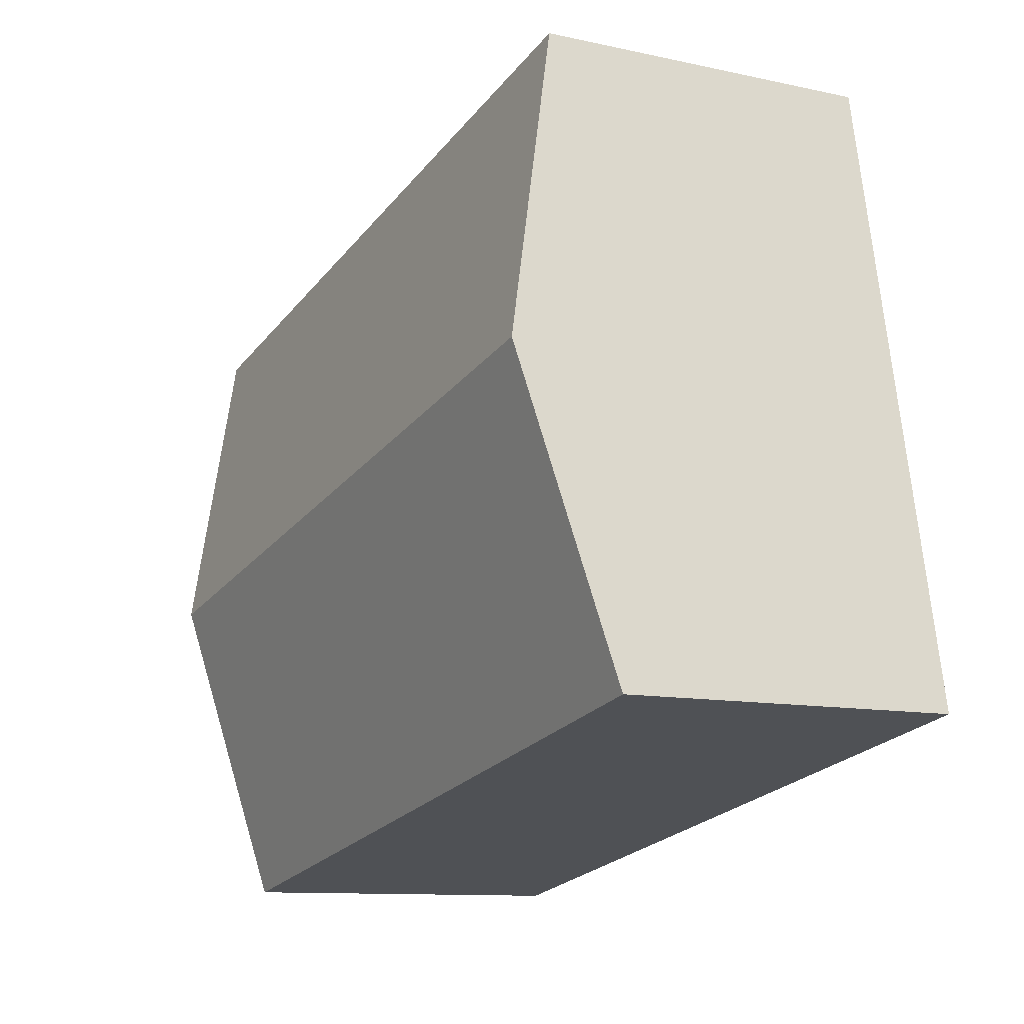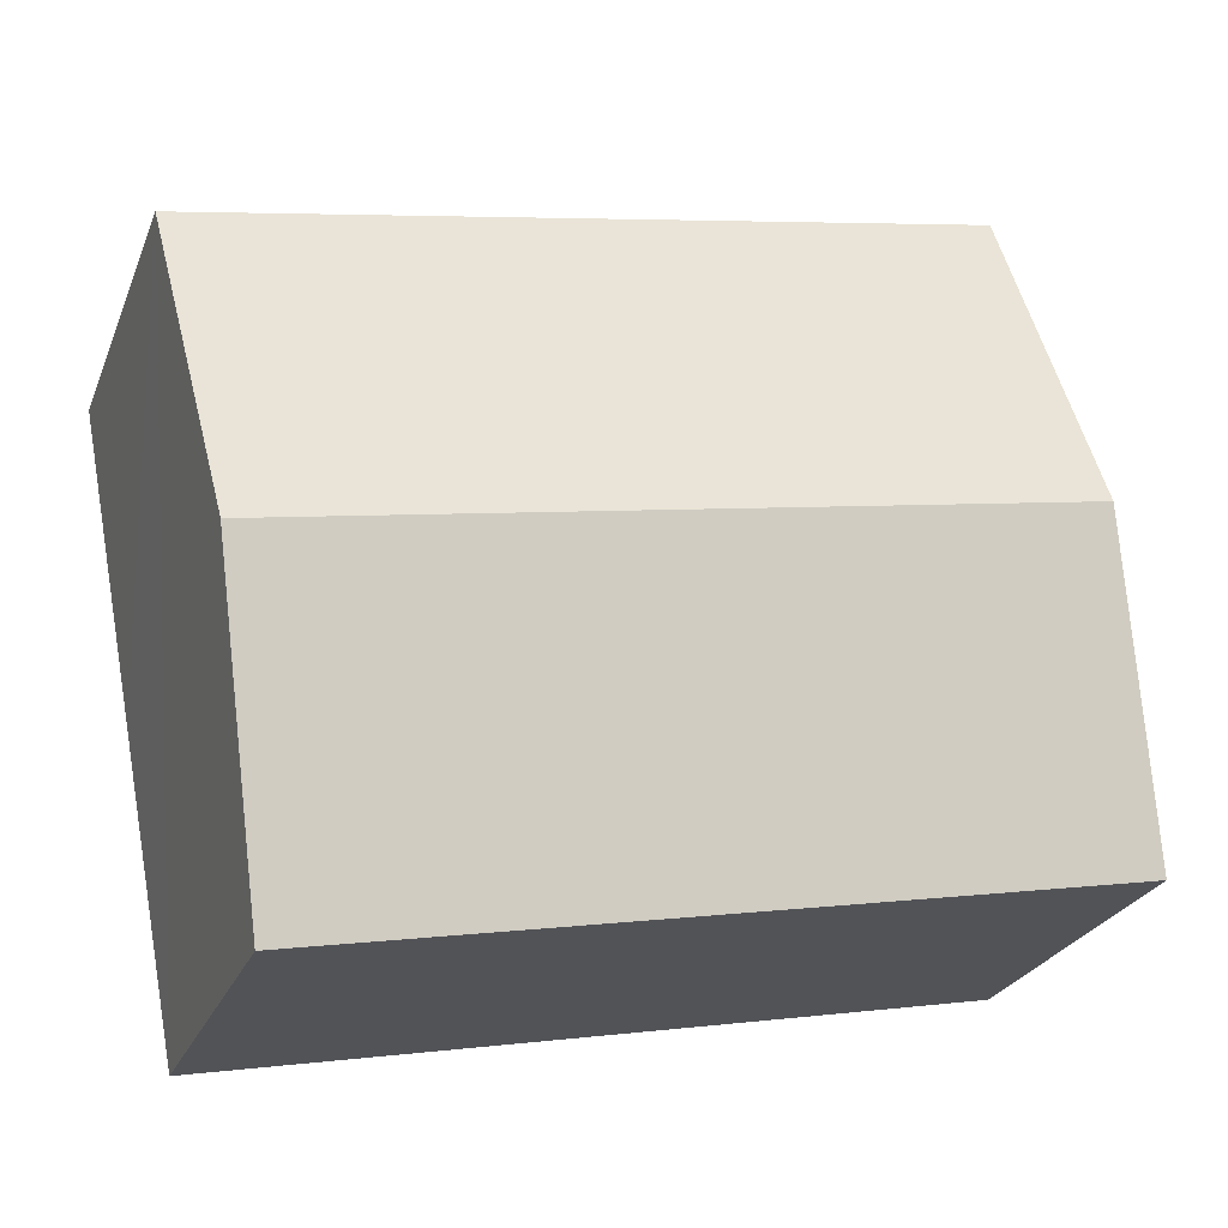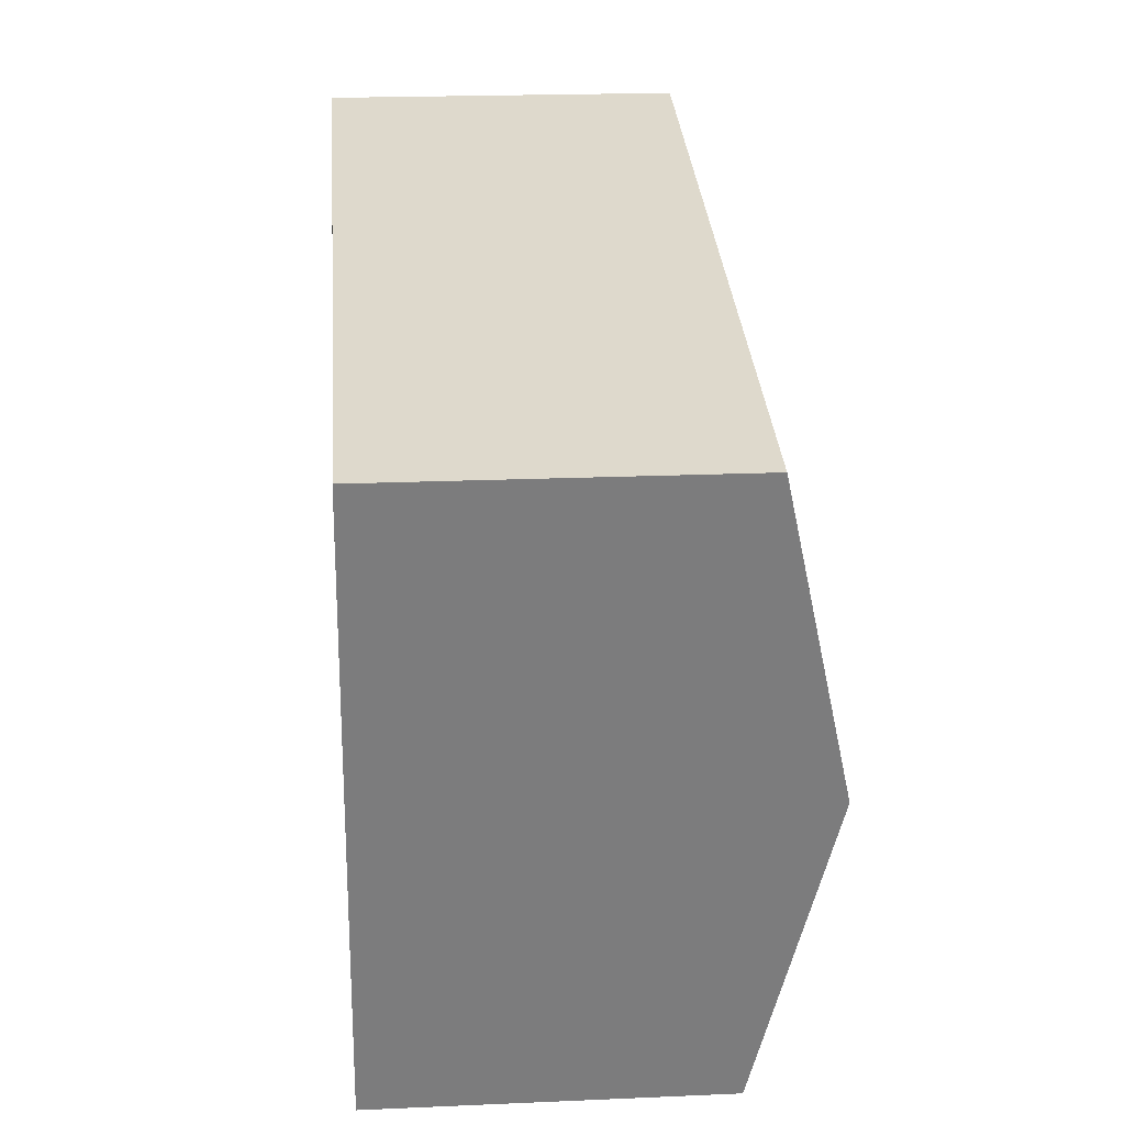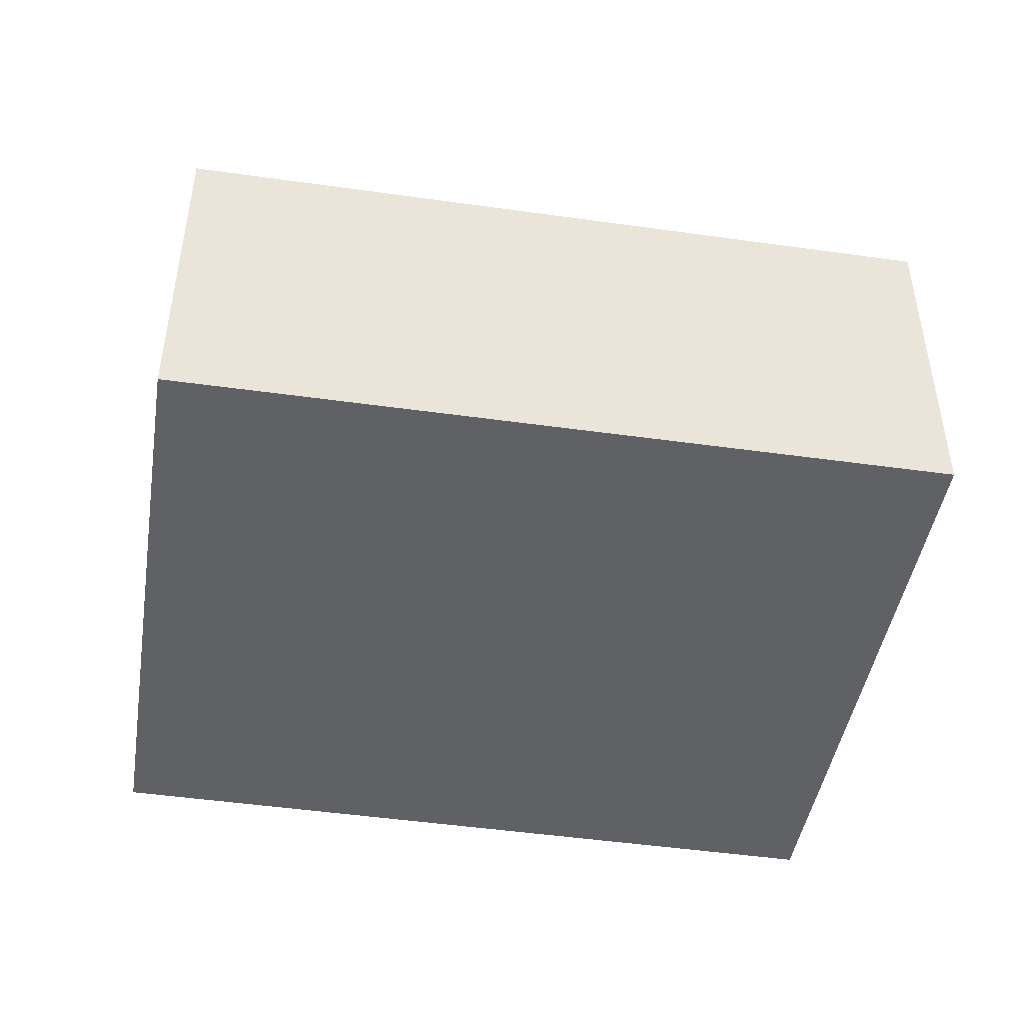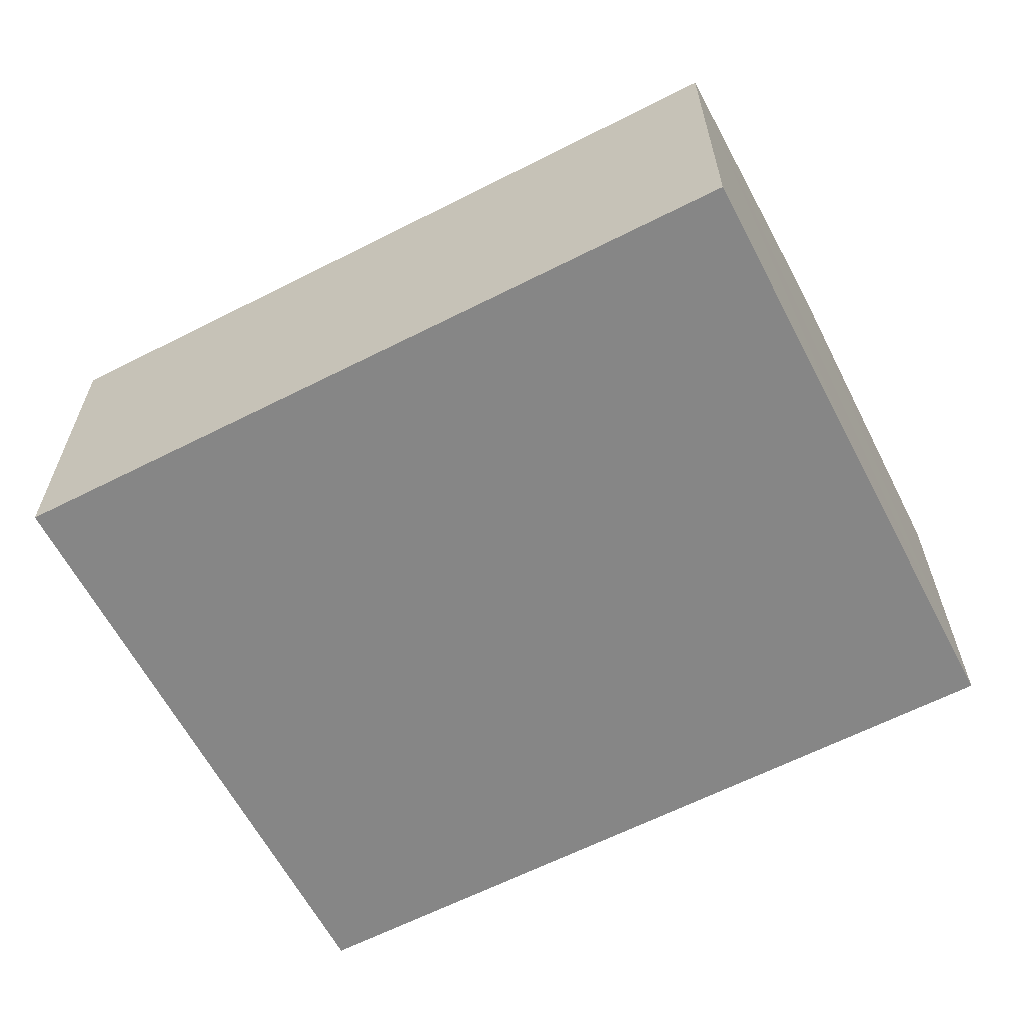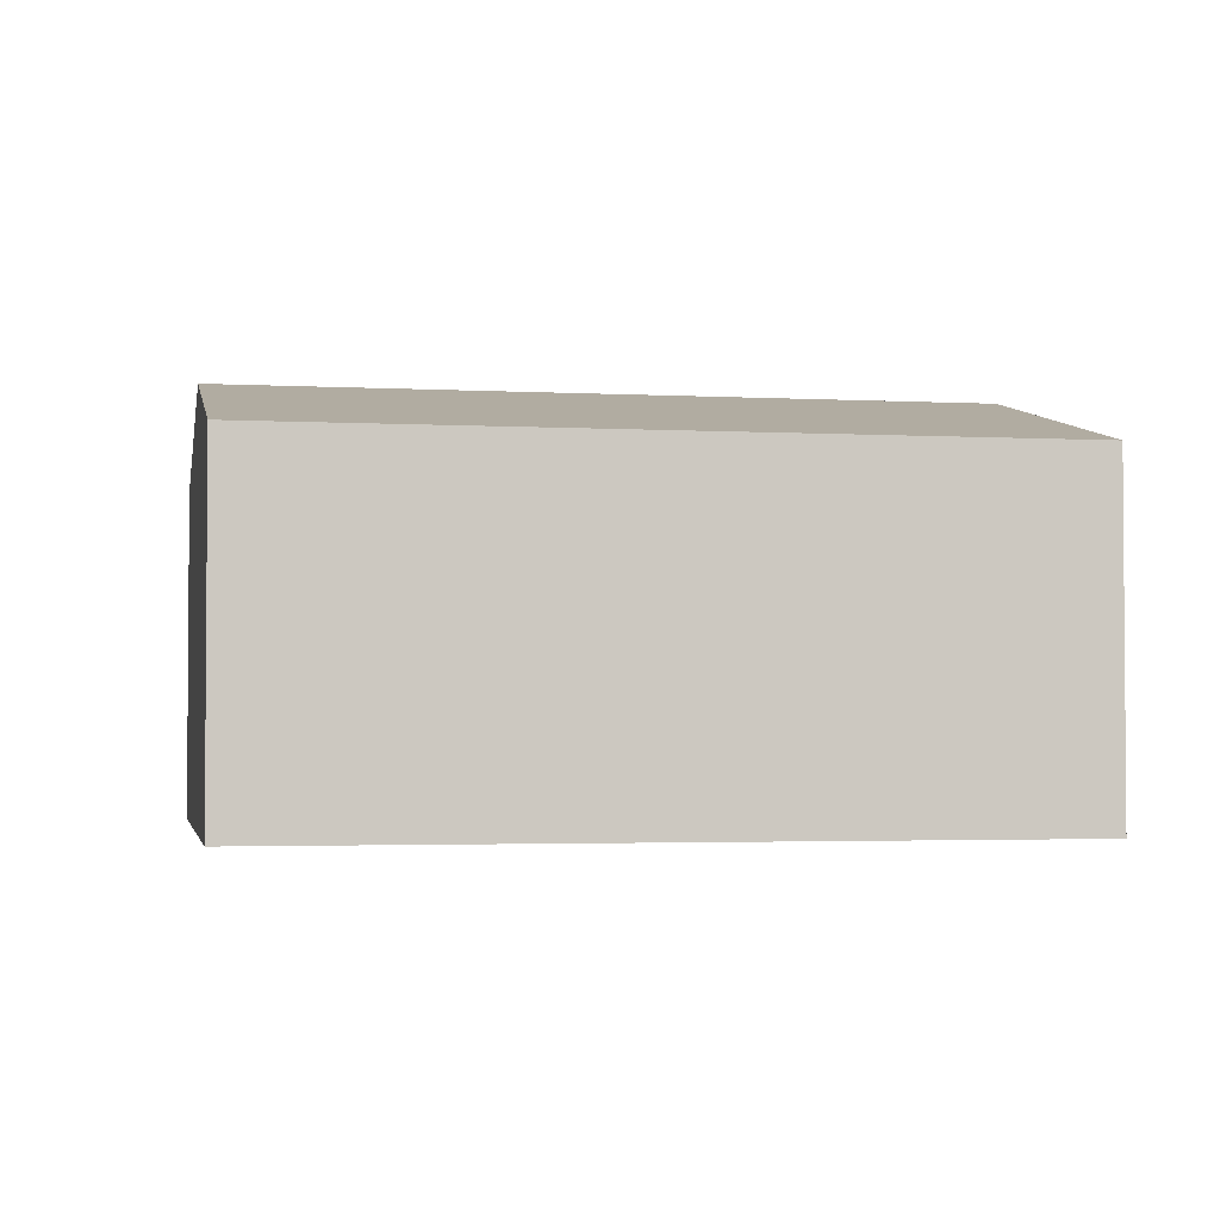
<metadata>
{"format":"obj","ext":"obj","renderer":"f3d","projection":"perspective","resolution":1024,"background":"white","views":[{"elev":-10.8,"azim":-118.5,"up":"+Z"},{"elev":-25.7,"azim":161.3,"up":"+Z"},{"elev":20.7,"azim":85.5,"up":"+Z"},{"elev":-45.8,"azim":-178.4,"up":"+Y"},{"elev":-62.1,"azim":38.4,"up":"+Y"},{"elev":-2.7,"azim":-180.0,"up":"+Y"}]}
</metadata>
<code>
v  9.412 3.653 5.065
v  0.646 4.413 3.32
v  1.296 3.639 6.665
v  8.785 4.413 1.776
v  8.151 3.645 -1.547
v  0 3.645 2.232e-16
v  8.151 9.473e-17 -1.547
v  8.785 -1.087e-16 1.776
v  9.412 -3.101e-16 5.065
v  0 0 0
v  0.646 -2.033e-16 3.32
v  1.296 -4.081e-16 6.665
g defaultobject
f 1 2 3
f 2 1 4
f 5 2 4
f 2 5 6
f 4 7 5
f 7 4 1
f 7 1 8
f 8 1 9
f 7 6 5
f 6 7 10
f 10 2 6
f 2 10 3
f 3 10 11
f 3 11 12
f 3 9 1
f 9 3 12
f 8 10 7
f 10 8 9
f 10 9 11
f 11 9 12

</code>
